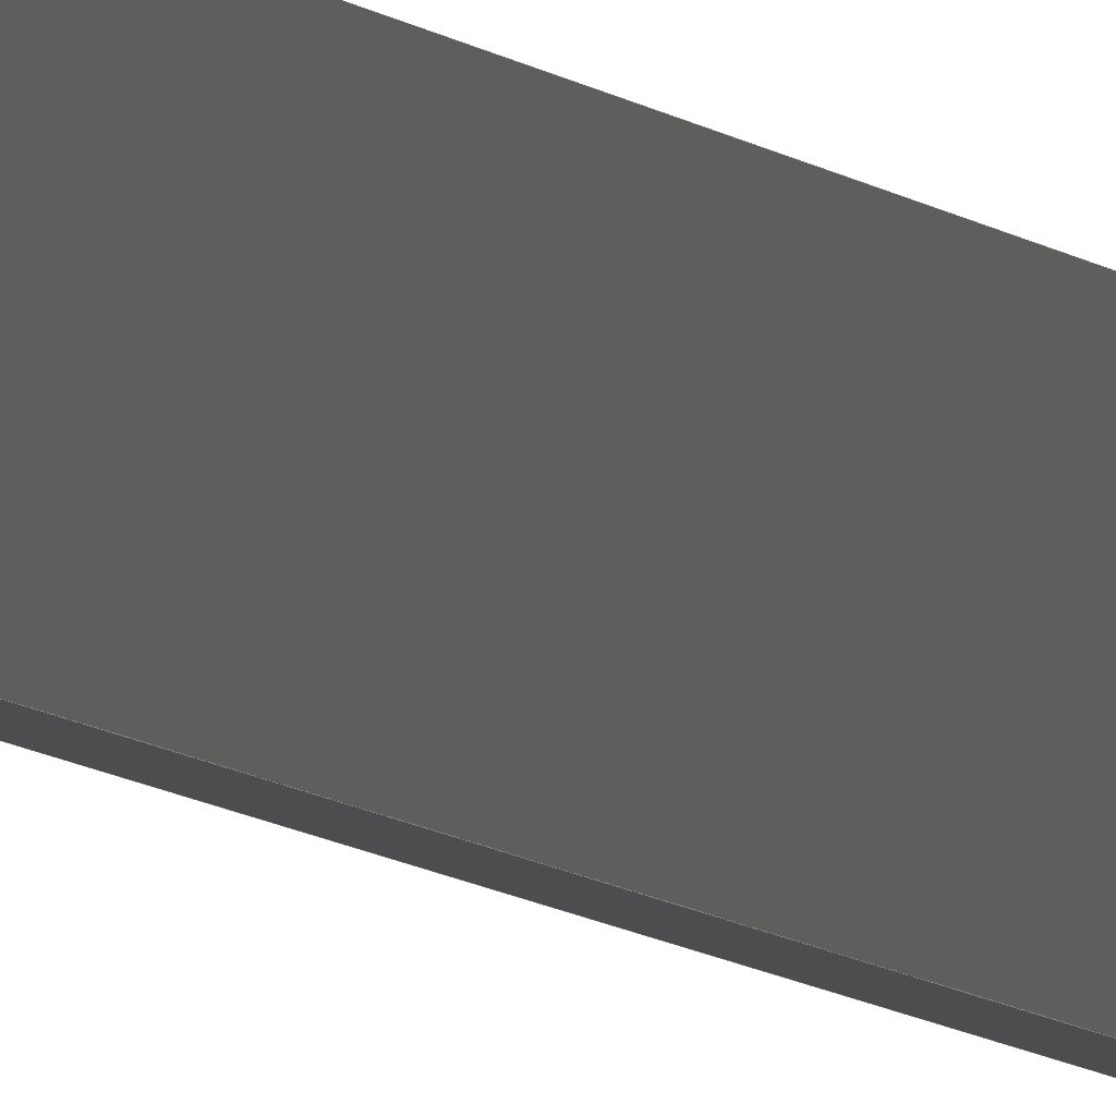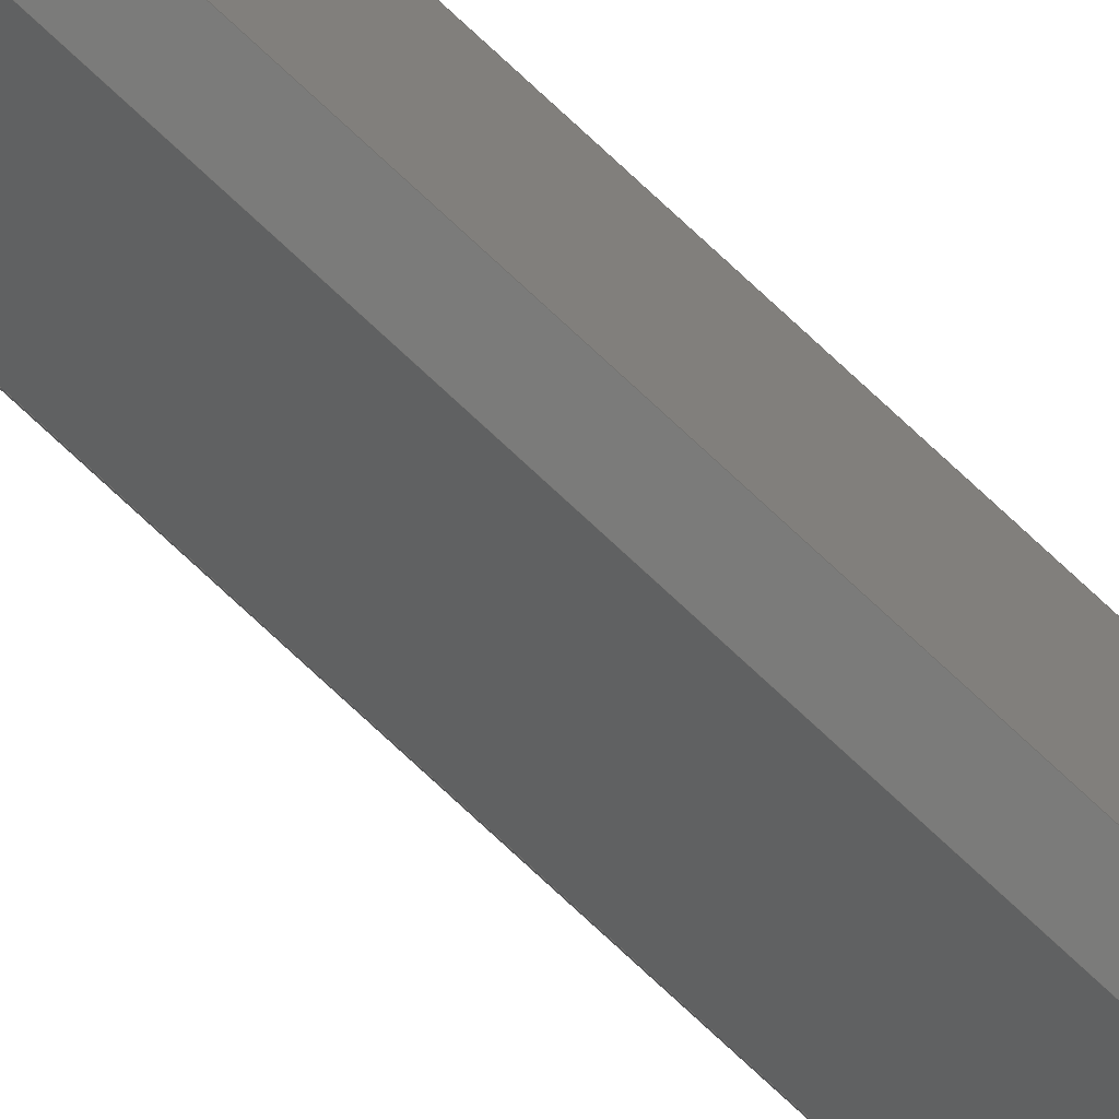
<metadata>
{"format":"step","ext":"stp","renderer":"f3d","projection":"perspective","resolution":1024,"background":"white","views":[{"elev":-2.3,"azim":7.1,"up":"+Y"},{"elev":-74.4,"azim":46.8,"up":"+Y"}]}
</metadata>
<code>
ISO-10303-21;
DATA;
#1=PRODUCT('Symmetry of W44_Nose_Spar_10x15mm','','',(#2)) ;
#2=PRODUCT_CONTEXT(' ',#3,'mechanical') ;
#3=APPLICATION_CONTEXT('managed model based 3d engineering') ;
#4=PRODUCT_DEFINITION('',' ',#298,#5) ;
#5=PRODUCT_DEFINITION_CONTEXT('part definition',#3,' ') ;
#6=PRODUCT_DEFINITION_SHAPE(' ',' ',#4) ;
#7=MECHANICAL_DESIGN_GEOMETRIC_PRESENTATION_REPRESENTATION(' ',(#90),#305) ;
#8=PRODUCT_CATEGORY('part','specification') ;
#9=SHAPE_REPRESENTATION(' ',(#150),#305) ;
#10=CARTESIAN_POINT(' ',(0,0,0)) ;
#11=CARTESIAN_POINT('Axis2P3D Location',(263.6,-22.45,-0.05828)) ;
#12=CARTESIAN_POINT('Line Origine',(8.736,-3.676,1.537)) ;
#13=CARTESIAN_POINT('Vertex',(7.472,-3.676,1.537)) ;
#14=CARTESIAN_POINT('Vertex',(10,-3.676,1.537)) ;
#15=CARTESIAN_POINT('Line Origine',(10,-11.18,0.8812)) ;
#16=CARTESIAN_POINT('Vertex',(10,-18.68,0.225)) ;
#17=CARTESIAN_POINT('Line Origine',(8.736,-18.68,0.2248)) ;
#18=CARTESIAN_POINT('Vertex',(7.472,-18.68,0.2245)) ;
#19=CARTESIAN_POINT('Line Origine',(3.938,-15.48,0.5032)) ;
#20=CARTESIAN_POINT('Vertex',(0.4037,-12.29,0.7819)) ;
#21=CARTESIAN_POINT('Control Point',(0.4037,-12.29,0.7819)) ;
#22=CARTESIAN_POINT('Control Point',(0.2512,-11.81,0.8242)) ;
#23=CARTESIAN_POINT('Control Point',(0.1298,-11.31,0.8673)) ;
#24=CARTESIAN_POINT('Control Point',(0.0442,-10.81,0.9112)) ;
#25=CARTESIAN_POINT('Control Point',(-1.399e-06,-10.3,0.9555)) ;
#26=CARTESIAN_POINT('Control Point',(-1.983e-14,-9.798,0.9998)) ;
#27=CARTESIAN_POINT('Vertex',(-4.163e-17,-9.798,0.9998)) ;
#28=CARTESIAN_POINT('Control Point',(0.4715,-7.578,1.194)) ;
#29=CARTESIAN_POINT('Control Point',(0.3259,-7.917,1.165)) ;
#30=CARTESIAN_POINT('Control Point',(0.2048,-8.265,1.134)) ;
#31=CARTESIAN_POINT('Control Point',(0.1116,-8.623,1.103)) ;
#32=CARTESIAN_POINT('Control Point',(0.0342,-9.075,1.063)) ;
#33=CARTESIAN_POINT('Control Point',(0.005575,-9.531,1.023)) ;
#34=CARTESIAN_POINT('Control Point',(0.001854,-9.62,1.015)) ;
#35=CARTESIAN_POINT('Control Point',(-3.992e-07,-9.709,1.008)) ;
#36=CARTESIAN_POINT('Control Point',(-1.983e-14,-9.798,0.9998)) ;
#37=CARTESIAN_POINT('Vertex',(0.4715,-7.578,1.194)) ;
#38=CARTESIAN_POINT('Line Origine',(3.972,-5.627,1.365)) ;
#39=CARTESIAN_POINT('Axis2P3D Location',(0,0,1395)) ;
#40=CARTESIAN_POINT('Line Origine',(8.736,-3.676,1395)) ;
#41=CARTESIAN_POINT('Vertex',(7.472,-3.676,1395)) ;
#42=CARTESIAN_POINT('Vertex',(10,-3.676,1395)) ;
#43=CARTESIAN_POINT('Line Origine',(3.972,-5.627,1395)) ;
#44=CARTESIAN_POINT('Vertex',(0.4715,-7.578,1395)) ;
#45=CARTESIAN_POINT('Control Point',(4.375e-18,-9.798,1395)) ;
#46=CARTESIAN_POINT('Control Point',(-2.032e-06,-9.345,1395)) ;
#47=CARTESIAN_POINT('Control Point',(0.04802,-8.896,1395)) ;
#48=CARTESIAN_POINT('Control Point',(0.1431,-8.452,1395)) ;
#49=CARTESIAN_POINT('Control Point',(0.2845,-8.013,1395)) ;
#50=CARTESIAN_POINT('Control Point',(0.4715,-7.578,1395)) ;
#51=CARTESIAN_POINT('Vertex',(-4.163e-17,-9.798,1395)) ;
#52=CARTESIAN_POINT('Control Point',(0.4037,-12.29,1395)) ;
#53=CARTESIAN_POINT('Control Point',(0.2436,-11.78,1395)) ;
#54=CARTESIAN_POINT('Control Point',(0.1225,-11.28,1395)) ;
#55=CARTESIAN_POINT('Control Point',(0.04108,-10.78,1395)) ;
#56=CARTESIAN_POINT('Control Point',(-1.349e-06,-10.29,1395)) ;
#57=CARTESIAN_POINT('Control Point',(0,-9.798,1395)) ;
#58=CARTESIAN_POINT('Vertex',(0.4037,-12.29,1395)) ;
#59=CARTESIAN_POINT('Line Origine',(3.938,-15.48,1395)) ;
#60=CARTESIAN_POINT('Vertex',(7.472,-18.68,1395)) ;
#61=CARTESIAN_POINT('Line Origine',(8.736,-18.68,1395)) ;
#62=CARTESIAN_POINT('Vertex',(10,-18.68,1395)) ;
#63=CARTESIAN_POINT('Line Origine',(10,-11.18,1395)) ;
#64=CARTESIAN_POINT('Axis2P3D Location',(10,-3.676,0)) ;
#65=CARTESIAN_POINT('Line Origine',(10,-3.676,698.3)) ;
#66=CARTESIAN_POINT('Line Origine',(10,-18.68,697.6)) ;
#67=CARTESIAN_POINT('Axis2P3D Location',(10,-18.68,0)) ;
#68=CARTESIAN_POINT('Line Origine',(7.472,-18.68,697.6)) ;
#69=CARTESIAN_POINT('Axis2P3D Location',(7.472,-18.68,0)) ;
#70=CARTESIAN_POINT('Line Origine',(0.4037,-12.29,697.9)) ;
#71=CARTESIAN_POINT('Control Point',(0.4037,-12.29,0)) ;
#72=CARTESIAN_POINT('Control Point',(0.2436,-11.78,0)) ;
#73=CARTESIAN_POINT('Control Point',(0.1225,-11.28,0)) ;
#74=CARTESIAN_POINT('Control Point',(0.04108,-10.78,0)) ;
#75=CARTESIAN_POINT('Control Point',(-1.349e-06,-10.29,0)) ;
#76=CARTESIAN_POINT('Control Point',(0,-9.798,0)) ;
#77=CARTESIAN_POINT('Line Origine',(-4.163e-17,-9.798,697.5)) ;
#78=CARTESIAN_POINT('Control Point',(4.375e-18,-9.798,0)) ;
#79=CARTESIAN_POINT('Control Point',(-2.032e-06,-9.345,0)) ;
#80=CARTESIAN_POINT('Control Point',(0.04802,-8.896,0)) ;
#81=CARTESIAN_POINT('Control Point',(0.1431,-8.452,0)) ;
#82=CARTESIAN_POINT('Control Point',(0.2845,-8.013,0)) ;
#83=CARTESIAN_POINT('Control Point',(0.4715,-7.578,0)) ;
#84=CARTESIAN_POINT('Line Origine',(0.4715,-7.578,697.5)) ;
#85=CARTESIAN_POINT('Axis2P3D Location',(7.472,-3.676,0)) ;
#86=CARTESIAN_POINT('Line Origine',(7.472,-3.676,698.3)) ;
#87=CARTESIAN_POINT('Axis2P3D Location',(7.472,-3.676,0)) ;
#88=PRODUCT_RELATED_PRODUCT_CATEGORY('part',$,(#1)) ;
#89=UNCERTAINTY_MEASURE_WITH_UNIT(LENGTH_MEASURE(0.005),#302,'distance_accuracy_value','CONFUSED CURVE UNCERTAINTY') ;
#90=STYLED_ITEM(' ',(#91),#255) ;
#91=PRESENTATION_STYLE_ASSIGNMENT((#92)) ;
#92=SURFACE_STYLE_USAGE(.BOTH.,#93) ;
#93=SURFACE_SIDE_STYLE(' ',(#94)) ;
#94=SURFACE_STYLE_FILL_AREA(#95) ;
#95=FILL_AREA_STYLE(' ',(#96)) ;
#96=FILL_AREA_STYLE_COLOUR(' ',#287) ;
#97=VECTOR('Line Direction',#118,1) ;
#98=VECTOR('Line Direction',#119,1) ;
#99=VECTOR('Line Direction',#120,1) ;
#100=VECTOR('Line Direction',#121,1) ;
#101=VECTOR('Line Direction',#122,1) ;
#102=VECTOR('Line Direction',#125,1) ;
#103=VECTOR('Line Direction',#126,1) ;
#104=VECTOR('Line Direction',#127,1) ;
#105=VECTOR('Line Direction',#128,1) ;
#106=VECTOR('Line Direction',#129,1) ;
#107=VECTOR('Line Direction',#132,1) ;
#108=VECTOR('Line Direction',#133,1) ;
#109=VECTOR('Line Direction',#136,1) ;
#110=VECTOR('Line Direction',#139,1) ;
#111=VECTOR('Extrusion Surface Vector',#140,1) ;
#112=VECTOR('Line Direction',#141,1) ;
#113=VECTOR('Extrusion Surface Vector',#142,1) ;
#114=VECTOR('Line Direction',#143,1) ;
#115=VECTOR('Line Direction',#146,1) ;
#116=DIRECTION('Axis2P3D Direction',(0.0001856,0.08716,-0.9962)) ;
#117=DIRECTION('Axis2P3D XDirection',(1,-1.921e-05,0.0001847)) ;
#118=DIRECTION('Vector Direction',(1,-5.622e-15,0.0001863)) ;
#119=DIRECTION('Vector Direction',(-2.949e-15,-0.9962,-0.08716)) ;
#120=DIRECTION('Vector Direction',(-1,5.622e-15,-0.0001863)) ;
#121=DIRECTION('Vector Direction',(-0.7408,0.6692,0.05841)) ;
#122=DIRECTION('Vector Direction',(-0.8727,-0.4865,-0.04272)) ;
#123=DIRECTION('Axis2P3D Direction',(0,0,-1)) ;
#124=DIRECTION('Axis2P3D XDirection',(1,0,0)) ;
#125=DIRECTION('Vector Direction',(1,0,0)) ;
#126=DIRECTION('Vector Direction',(-0.8735,-0.4869,0)) ;
#127=DIRECTION('Vector Direction',(-0.742,0.6704,0)) ;
#128=DIRECTION('Vector Direction',(-1,0,0)) ;
#129=DIRECTION('Vector Direction',(0,-1,0)) ;
#130=DIRECTION('Axis2P3D Direction',(-1,0,0)) ;
#131=DIRECTION('Axis2P3D XDirection',(0,-1,0)) ;
#132=DIRECTION('Vector Direction',(0,0,1)) ;
#133=DIRECTION('Vector Direction',(0,0,1)) ;
#134=DIRECTION('Axis2P3D Direction',(0,1,-0)) ;
#135=DIRECTION('Axis2P3D XDirection',(-1,0,0)) ;
#136=DIRECTION('Vector Direction',(0,0,1)) ;
#137=DIRECTION('Axis2P3D Direction',(0.6704,0.742,-0)) ;
#138=DIRECTION('Axis2P3D XDirection',(-0.742,0.6704,0)) ;
#139=DIRECTION('Vector Direction',(0,0,1)) ;
#140=DIRECTION('Vector Direction',(0,0,1)) ;
#141=DIRECTION('Vector Direction',(0,0,1)) ;
#142=DIRECTION('Vector Direction',(0,0,1)) ;
#143=DIRECTION('Vector Direction',(0,0,1)) ;
#144=DIRECTION('Axis2P3D Direction',(-0.4869,0.8735,0)) ;
#145=DIRECTION('Axis2P3D XDirection',(-0.8735,-0.4869,0)) ;
#146=DIRECTION('Vector Direction',(0,0,1)) ;
#147=DIRECTION('Axis2P3D Direction',(0,-1,0)) ;
#148=DIRECTION('Axis2P3D XDirection',(1,0,0)) ;
#149=SHAPE_REPRESENTATION_RELATIONSHIP(' ',' ',#9,#270) ;
#150=AXIS2_PLACEMENT_3D(' ',#10,$,$) ;
#151=AXIS2_PLACEMENT_3D('Plane Axis2P3D',#11,#116,#117) ;
#152=AXIS2_PLACEMENT_3D('Plane Axis2P3D',#39,#123,#124) ;
#153=AXIS2_PLACEMENT_3D('Plane Axis2P3D',#64,#130,#131) ;
#154=AXIS2_PLACEMENT_3D('Plane Axis2P3D',#67,#134,#135) ;
#155=AXIS2_PLACEMENT_3D('Plane Axis2P3D',#69,#137,#138) ;
#156=AXIS2_PLACEMENT_3D('Plane Axis2P3D',#85,#144,#145) ;
#157=AXIS2_PLACEMENT_3D('Plane Axis2P3D',#87,#147,#148) ;
#158=LINE('Line',#12,#97) ;
#159=LINE('Line',#15,#98) ;
#160=LINE('Line',#17,#99) ;
#161=LINE('Line',#19,#100) ;
#162=LINE('Line',#38,#101) ;
#163=LINE('Line',#40,#102) ;
#164=LINE('Line',#43,#103) ;
#165=LINE('Line',#59,#104) ;
#166=LINE('Line',#61,#105) ;
#167=LINE('Line',#63,#106) ;
#168=LINE('Line',#65,#107) ;
#169=LINE('Line',#66,#108) ;
#170=LINE('Line',#68,#109) ;
#171=LINE('Line',#70,#110) ;
#172=LINE('Line',#77,#112) ;
#173=LINE('Line',#84,#114) ;
#174=LINE('Line',#86,#115) ;
#175=PLANE('',#151) ;
#176=PLANE('',#152) ;
#177=PLANE('',#153) ;
#178=PLANE('',#154) ;
#179=PLANE('',#155) ;
#180=PLANE('',#156) ;
#181=PLANE('',#157) ;
#182=EDGE_CURVE('',#256,#257,#158,.T.) ;
#183=EDGE_CURVE('',#257,#258,#159,.T.) ;
#184=EDGE_CURVE('',#258,#259,#160,.T.) ;
#185=EDGE_CURVE('',#259,#260,#161,.T.) ;
#186=EDGE_CURVE('',#260,#261,#281,.T.) ;
#187=EDGE_CURVE('',#262,#261,#282,.T.) ;
#188=EDGE_CURVE('',#256,#262,#162,.T.) ;
#189=EDGE_CURVE('',#263,#264,#163,.T.) ;
#190=EDGE_CURVE('',#265,#263,#164,.F.) ;
#191=EDGE_CURVE('',#266,#265,#283,.T.) ;
#192=EDGE_CURVE('',#267,#266,#284,.T.) ;
#193=EDGE_CURVE('',#268,#267,#165,.T.) ;
#194=EDGE_CURVE('',#269,#268,#166,.T.) ;
#195=EDGE_CURVE('',#264,#269,#167,.T.) ;
#196=EDGE_CURVE('',#257,#264,#168,.T.) ;
#197=EDGE_CURVE('',#258,#269,#169,.T.) ;
#198=EDGE_CURVE('',#259,#268,#170,.T.) ;
#199=EDGE_CURVE('',#260,#267,#171,.T.) ;
#200=EDGE_CURVE('',#261,#266,#172,.T.) ;
#201=EDGE_CURVE('',#262,#265,#173,.T.) ;
#202=EDGE_CURVE('',#256,#263,#174,.T.) ;
#203=CLOSED_SHELL('Closed Shell',(#271,#272,#273,#274,#275,#276,#277,#278,#279)) ;
#204=ORIENTED_EDGE('',*,*,#182,.T.) ;
#205=ORIENTED_EDGE('',*,*,#183,.T.) ;
#206=ORIENTED_EDGE('',*,*,#184,.T.) ;
#207=ORIENTED_EDGE('',*,*,#185,.T.) ;
#208=ORIENTED_EDGE('',*,*,#186,.T.) ;
#209=ORIENTED_EDGE('',*,*,#187,.F.) ;
#210=ORIENTED_EDGE('',*,*,#188,.F.) ;
#211=ORIENTED_EDGE('',*,*,#189,.F.) ;
#212=ORIENTED_EDGE('',*,*,#190,.F.) ;
#213=ORIENTED_EDGE('',*,*,#191,.F.) ;
#214=ORIENTED_EDGE('',*,*,#192,.F.) ;
#215=ORIENTED_EDGE('',*,*,#193,.F.) ;
#216=ORIENTED_EDGE('',*,*,#194,.F.) ;
#217=ORIENTED_EDGE('',*,*,#195,.F.) ;
#218=ORIENTED_EDGE('',*,*,#183,.F.) ;
#219=ORIENTED_EDGE('',*,*,#196,.T.) ;
#220=ORIENTED_EDGE('',*,*,#195,.T.) ;
#221=ORIENTED_EDGE('',*,*,#197,.F.) ;
#222=ORIENTED_EDGE('',*,*,#184,.F.) ;
#223=ORIENTED_EDGE('',*,*,#197,.T.) ;
#224=ORIENTED_EDGE('',*,*,#194,.T.) ;
#225=ORIENTED_EDGE('',*,*,#198,.F.) ;
#226=ORIENTED_EDGE('',*,*,#185,.F.) ;
#227=ORIENTED_EDGE('',*,*,#198,.T.) ;
#228=ORIENTED_EDGE('',*,*,#193,.T.) ;
#229=ORIENTED_EDGE('',*,*,#199,.F.) ;
#230=ORIENTED_EDGE('',*,*,#186,.F.) ;
#231=ORIENTED_EDGE('',*,*,#199,.T.) ;
#232=ORIENTED_EDGE('',*,*,#192,.T.) ;
#233=ORIENTED_EDGE('',*,*,#200,.F.) ;
#234=ORIENTED_EDGE('',*,*,#187,.T.) ;
#235=ORIENTED_EDGE('',*,*,#200,.T.) ;
#236=ORIENTED_EDGE('',*,*,#191,.T.) ;
#237=ORIENTED_EDGE('',*,*,#201,.F.) ;
#238=ORIENTED_EDGE('',*,*,#201,.T.) ;
#239=ORIENTED_EDGE('',*,*,#190,.T.) ;
#240=ORIENTED_EDGE('',*,*,#202,.F.) ;
#241=ORIENTED_EDGE('',*,*,#188,.T.) ;
#242=ORIENTED_EDGE('',*,*,#182,.F.) ;
#243=ORIENTED_EDGE('',*,*,#202,.T.) ;
#244=ORIENTED_EDGE('',*,*,#189,.T.) ;
#245=ORIENTED_EDGE('',*,*,#196,.F.) ;
#246=EDGE_LOOP('',(#204,#205,#206,#207,#208,#209,#210)) ;
#247=EDGE_LOOP('',(#211,#212,#213,#214,#215,#216,#217)) ;
#248=EDGE_LOOP('',(#218,#219,#220,#221)) ;
#249=EDGE_LOOP('',(#222,#223,#224,#225)) ;
#250=EDGE_LOOP('',(#226,#227,#228,#229)) ;
#251=EDGE_LOOP('',(#230,#231,#232,#233)) ;
#252=EDGE_LOOP('',(#234,#235,#236,#237)) ;
#253=EDGE_LOOP('',(#238,#239,#240,#241)) ;
#254=EDGE_LOOP('',(#242,#243,#244,#245)) ;
#255=MANIFOLD_SOLID_BREP('PartBody',#203) ;
#256=VERTEX_POINT('',#13) ;
#257=VERTEX_POINT('',#14) ;
#258=VERTEX_POINT('',#16) ;
#259=VERTEX_POINT('',#18) ;
#260=VERTEX_POINT('',#20) ;
#261=VERTEX_POINT('',#27) ;
#262=VERTEX_POINT('',#37) ;
#263=VERTEX_POINT('',#41) ;
#264=VERTEX_POINT('',#42) ;
#265=VERTEX_POINT('',#44) ;
#266=VERTEX_POINT('',#51) ;
#267=VERTEX_POINT('',#58) ;
#268=VERTEX_POINT('',#60) ;
#269=VERTEX_POINT('',#62) ;
#270=ADVANCED_BREP_SHAPE_REPRESENTATION('NONE',(#255),#305) ;
#271=ADVANCED_FACE('PartBody',(#288),#175,.T.) ;
#272=ADVANCED_FACE('PartBody',(#289),#176,.F.) ;
#273=ADVANCED_FACE('PartBody',(#290),#177,.F.) ;
#274=ADVANCED_FACE('PartBody',(#291),#178,.F.) ;
#275=ADVANCED_FACE('PartBody',(#292),#179,.F.) ;
#276=ADVANCED_FACE('PartBody',(#293),#300,.F.) ;
#277=ADVANCED_FACE('PartBody',(#294),#301,.F.) ;
#278=ADVANCED_FACE('PartBody',(#295),#180,.T.) ;
#279=ADVANCED_FACE('PartBody',(#296),#181,.F.) ;
#280=APPLICATION_PROTOCOL_DEFINITION('international standard','ap242_managed_model_based_3d_engineering',2014,#3) ;
#281=B_SPLINE_CURVE_WITH_KNOTS('',5,(#21,#22,#23,#24,#25,#26),.UNSPECIFIED.,.F.,.U.,(6,6),(0,2.553),.UNSPECIFIED.) ;
#282=B_SPLINE_CURVE_WITH_KNOTS('',5,(#28,#29,#30,#31,#32,#33,#34,#35,#36),.UNSPECIFIED.,.F.,.U.,(6,3,6),(0,1.853,2.302),.UNSPECIFIED.) ;
#283=B_SPLINE_CURVE_WITH_KNOTS('',5,(#45,#46,#47,#48,#49,#50),.UNSPECIFIED.,.F.,.U.,(6,6),(0,2.293),.UNSPECIFIED.) ;
#284=B_SPLINE_CURVE_WITH_KNOTS('',5,(#52,#53,#54,#55,#56,#57),.UNSPECIFIED.,.F.,.U.,(6,6),(0,2.539),.UNSPECIFIED.) ;
#285=B_SPLINE_CURVE_WITH_KNOTS('',5,(#71,#72,#73,#74,#75,#76),.UNSPECIFIED.,.F.,.U.,(6,6),(0,2.539),.UNSPECIFIED.) ;
#286=B_SPLINE_CURVE_WITH_KNOTS('',5,(#78,#79,#80,#81,#82,#83),.UNSPECIFIED.,.F.,.U.,(6,6),(0,2.293),.UNSPECIFIED.) ;
#287=COLOUR_RGB('Colour',0.8235,0.8235,1) ;
#288=FACE_OUTER_BOUND('',#246,.T.) ;
#289=FACE_OUTER_BOUND('',#247,.T.) ;
#290=FACE_OUTER_BOUND('',#248,.T.) ;
#291=FACE_OUTER_BOUND('',#249,.T.) ;
#292=FACE_OUTER_BOUND('',#250,.T.) ;
#293=FACE_OUTER_BOUND('',#251,.T.) ;
#294=FACE_OUTER_BOUND('',#252,.T.) ;
#295=FACE_OUTER_BOUND('',#253,.T.) ;
#296=FACE_OUTER_BOUND('',#254,.T.) ;
#297=PRODUCT_CATEGORY_RELATIONSHIP(' ',' ',#8,#88) ;
#298=PRODUCT_DEFINITION_FORMATION_WITH_SPECIFIED_SOURCE('',' ',#1,.NOT_KNOWN.) ;
#299=SHAPE_DEFINITION_REPRESENTATION(#6,#9) ;
#300=SURFACE_OF_LINEAR_EXTRUSION('generated tabulated cylinder',#285,#111) ;
#301=SURFACE_OF_LINEAR_EXTRUSION('generated tabulated cylinder',#286,#113) ;
#302=(LENGTH_UNIT()NAMED_UNIT(*)SI_UNIT(.MILLI.,.METRE.)) ;
#303=(NAMED_UNIT(*)PLANE_ANGLE_UNIT()SI_UNIT($,.RADIAN.)) ;
#304=(NAMED_UNIT(*)SI_UNIT($,.STERADIAN.)SOLID_ANGLE_UNIT()) ;
#305=(GEOMETRIC_REPRESENTATION_CONTEXT(3)GLOBAL_UNCERTAINTY_ASSIGNED_CONTEXT((#89))GLOBAL_UNIT_ASSIGNED_CONTEXT((#302,#303,#304))REPRESENTATION_CONTEXT(' ',' ')) ;
ENDSEC;
END-ISO-10303-21;

</code>
